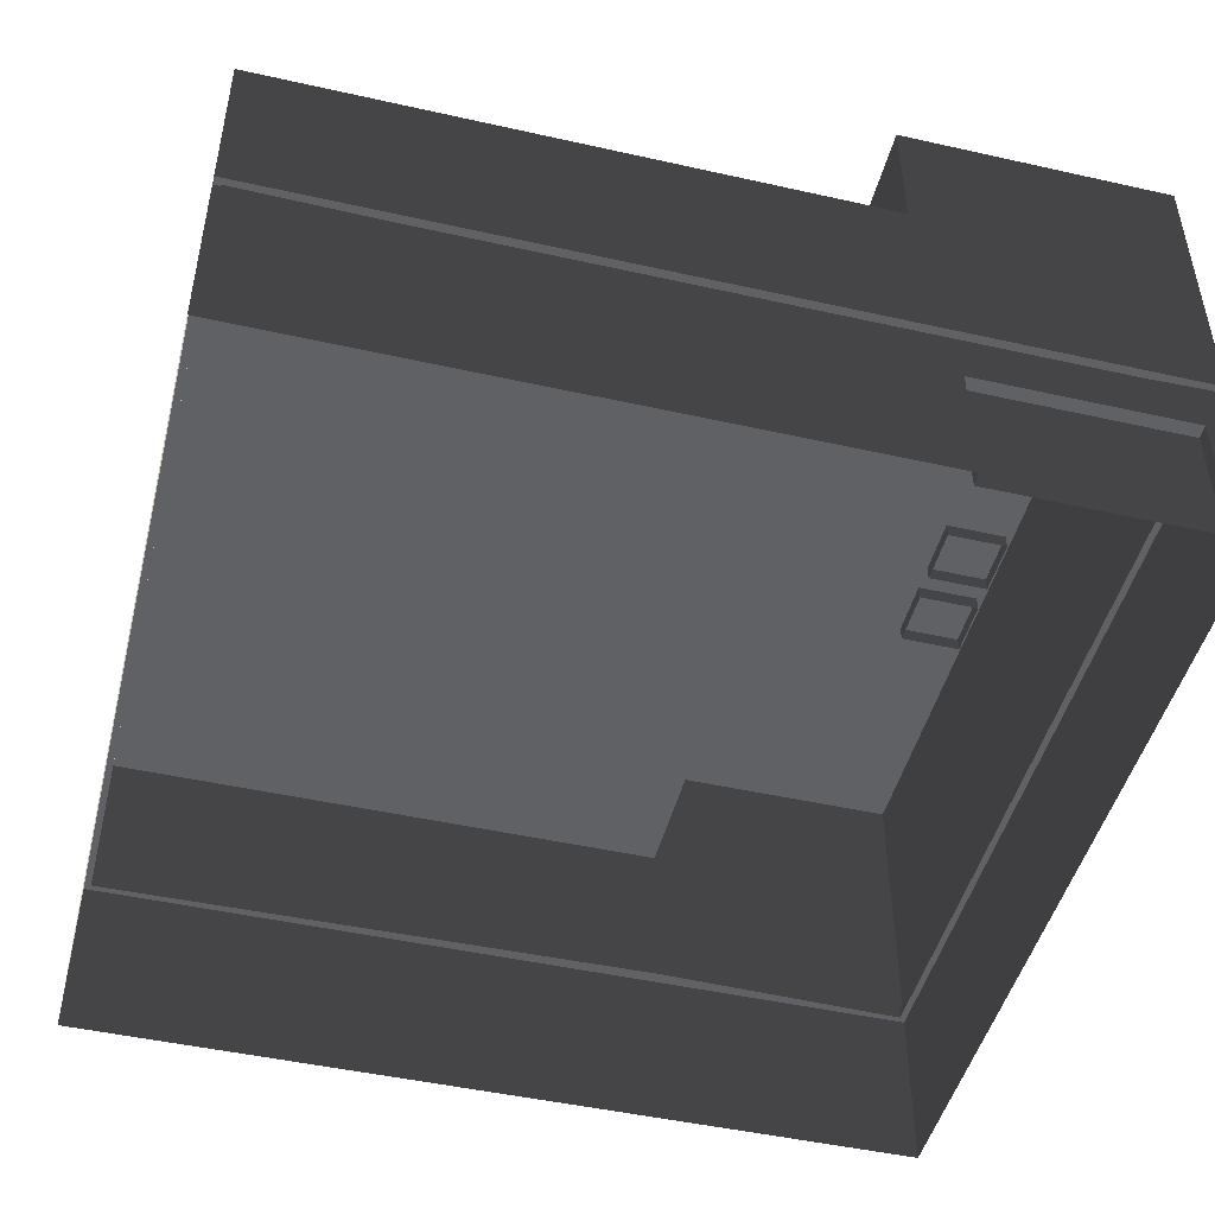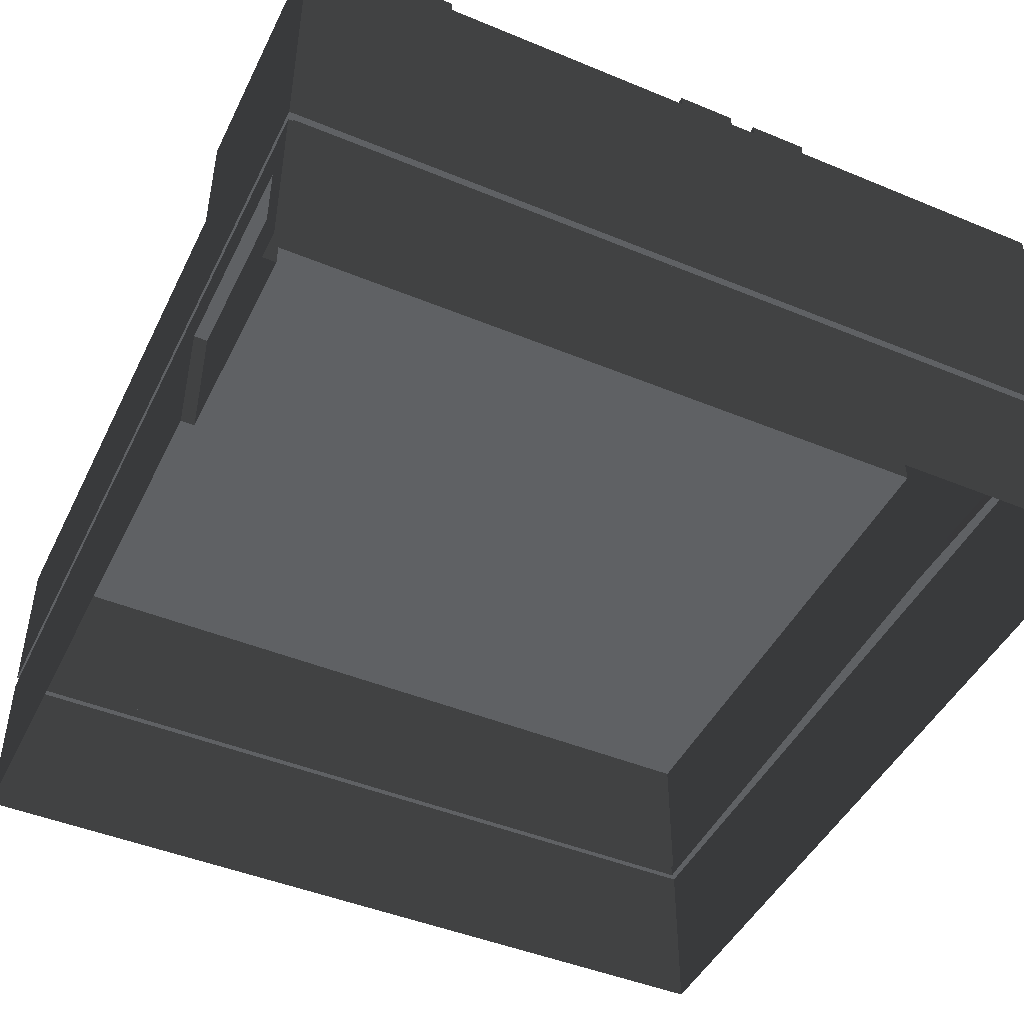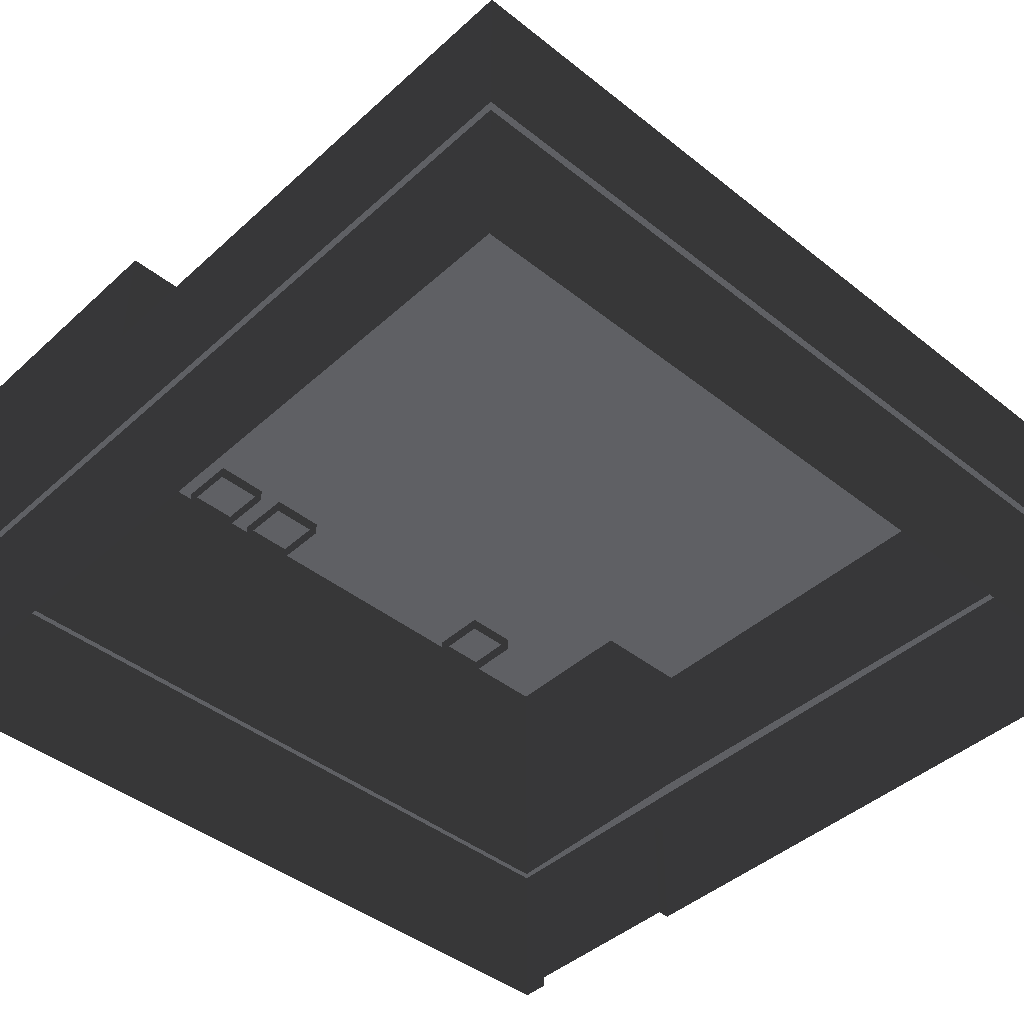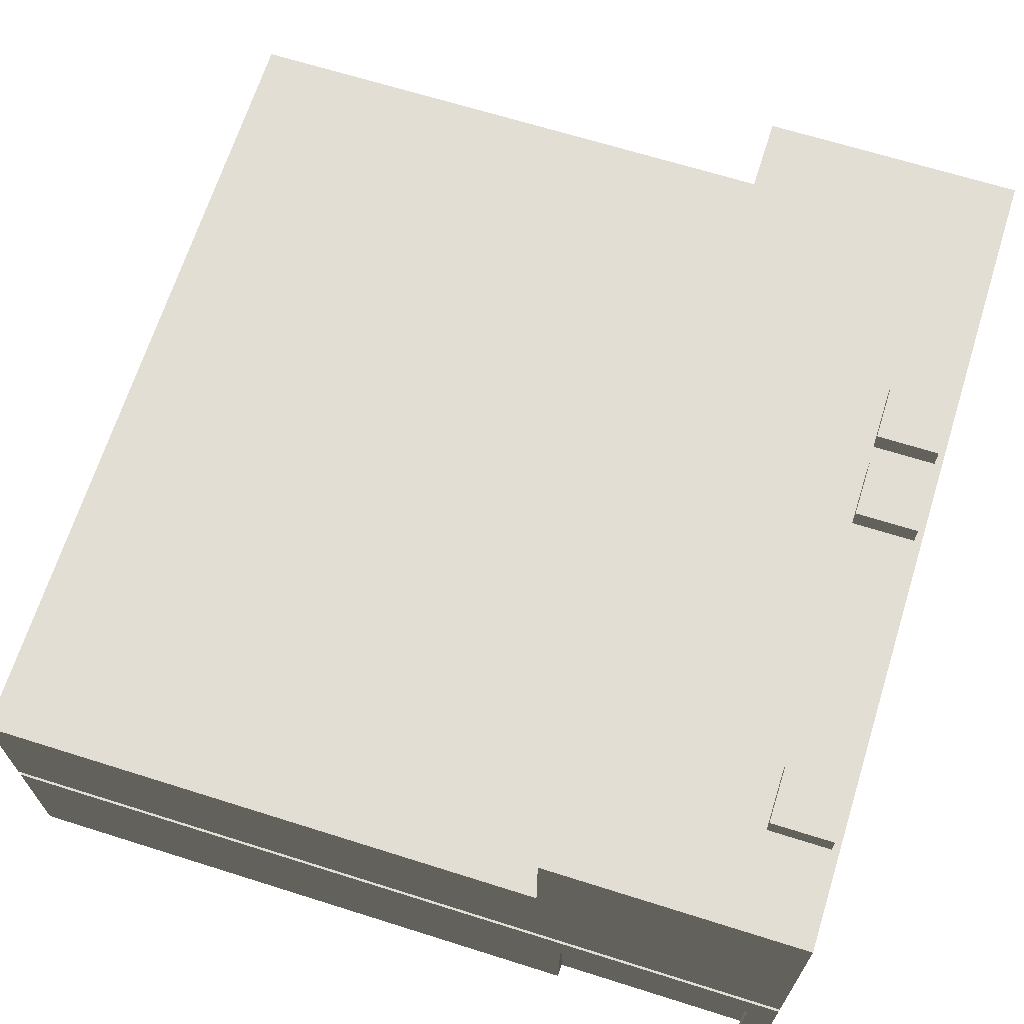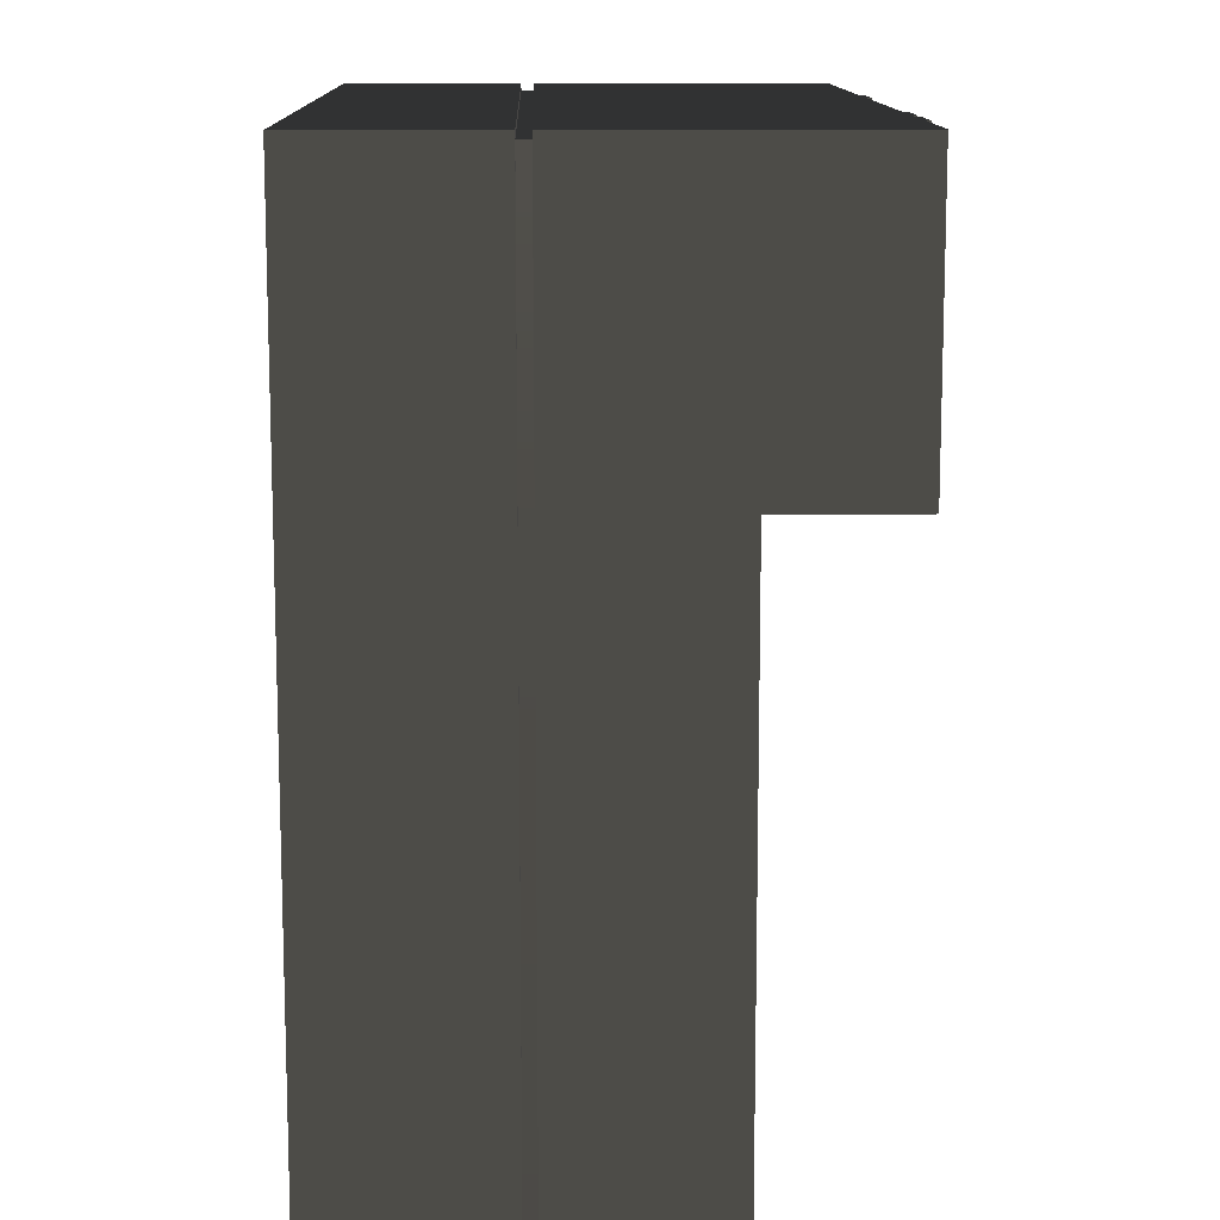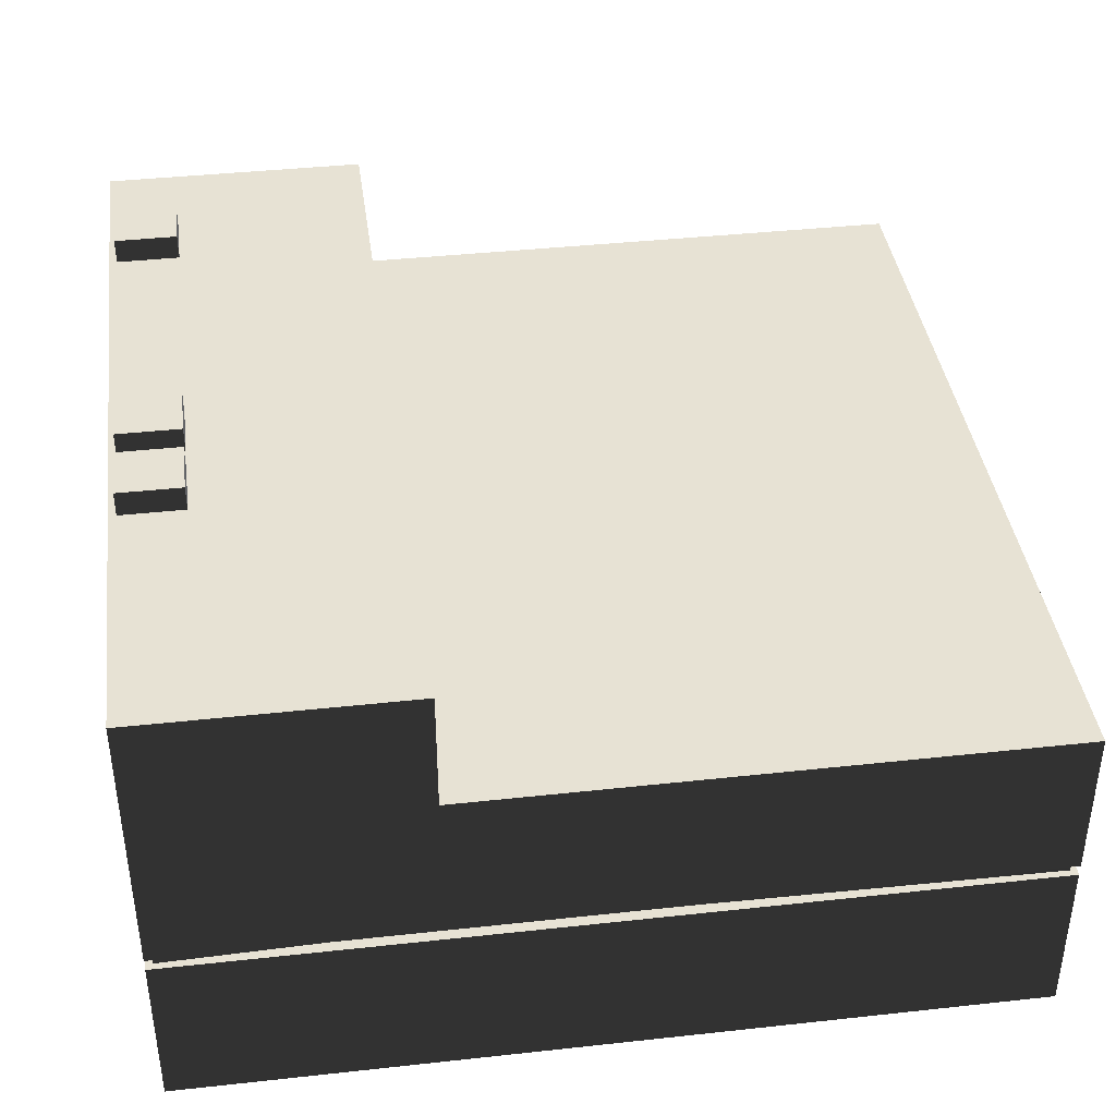
<metadata>
{"format":"obj","ext":"obj","renderer":"f3d","projection":"perspective","resolution":1024,"background":"white","views":[{"elev":-47.4,"azim":-104.2,"up":"+Y"},{"elev":-46.1,"azim":-25.3,"up":"+Y"},{"elev":-43.2,"azim":136.8,"up":"+Y"},{"elev":67.2,"azim":-72.5,"up":"+Y"},{"elev":12.2,"azim":88.6,"up":"+Z"},{"elev":39.8,"azim":82.3,"up":"+Y"}]}
</metadata>
<code>
v -10 4.163 10
v -10 7.885 10
v 10 7.885 10
v 10 4.163 10
v -10 7.885 -10
v -10 4.163 -10
v 10 4.163 -10
v 10 7.885 -10
v 10 4.163 10
v 10 7.885 10
v 10 7.885 3.748
v 10 4.163 3.748
v 10 4.163 -10
v 10 7.885 -10
v -10 4.163 3.748
v -10 7.885 3.748
v -10 7.885 10
v -10 4.163 10
v -10 4.163 -10
v -10 7.885 -10
v -10 7.885 10
v -10 10.81 10
v 10 10.81 10
v 10 7.885 10
v 10 7.885 10
v 10 10.81 10
v 10 10.81 3.748
v 10 7.885 3.748
v 10 7.885 3.748
v 10 10.81 3.748
v -10 10.81 3.748
v -10 7.885 3.748
v -10 7.885 3.748
v -10 10.81 3.748
v -10 10.81 10
v -10 7.885 10
v -10 2.844 3.748
v -10 3.885 3.748
v -10 3.885 10
v -10 2.844 10
v -10 2.744 4.428
v -10 2.744 9.32
v -10 -0.1146 10
v -10 -0.1146 9.32
v -10 -0.1146 4.428
v -10 -0.1146 3.748
v -10 -0.1146 -10
v -10 3.885 -10
v 10 3.885 10
v -10 2.844 10
v -10 3.885 10
v -10 -0.1146 10
v 10 -0.1146 10
v 10 3.885 3.748
v 10 -0.1146 3.748
v 10 -0.1146 10
v 10 3.885 10
v 10 3.885 -10
v 10 -0.1146 -10
v -10 3.885 -10
v -10 -0.1146 -10
v 10 -0.1146 -10
v 10 3.885 -10
v -9.687 -0.1146 4.428
v -9.687 2.744 4.428
v -9.687 2.744 9.32
v -9.687 -0.1146 9.32
v -10 -0.1146 9.32
v -9.687 -0.1146 9.32
v -9.687 2.744 9.32
v -10 2.744 9.32
v -10 2.744 9.32
v -9.687 2.744 9.32
v -9.687 2.744 4.428
v -10 2.744 4.428
v -10 2.744 4.428
v -9.687 2.744 4.428
v -9.687 -0.1146 4.428
v -10 -0.1146 4.428
v -10 10.81 10
v -10 10.81 3.748
v 10 10.81 3.748
v 10 10.81 10
v -10 7.885 3.748
v -10 7.885 -10
v 10 7.885 -10
v 10 7.885 3.748
v -9.846 3.885 -9.846
v -9.846 4.163 -9.846
v -9.693 4.163 3.748
v -9.693 3.885 3.748
v -9.846 4.163 9.846
v -9.846 3.885 9.846
v -9.846 3.885 9.846
v -9.846 4.163 9.846
v 9.846 4.163 9.846
v 9.846 3.885 9.846
v 9.846 3.885 9.846
v 9.846 4.163 9.846
v 9.693 4.163 3.748
v 9.693 3.885 3.748
v 9.846 4.163 -9.846
v 9.846 3.885 -9.846
v -9.846 4.163 -9.846
v -9.846 3.885 -9.846
v 9.846 3.885 -9.846
v 9.846 4.163 -9.846
v -10 3.885 -10
v -9.846 3.885 -9.846
v -9.693 3.885 3.748
v -10 3.885 3.748
v -9.846 3.885 9.846
v -10 3.885 10
v 10 3.885 -10
v 9.846 3.885 -9.846
v 10 3.885 3.748
v 9.693 3.885 3.748
v 10 3.885 10
v 9.846 3.885 9.846
v -10 3.885 10
v -9.846 3.885 9.846
v -10 4.163 3.748
v -9.693 4.163 3.748
v -9.846 4.163 -9.846
v -10 4.163 -10
v -10 4.163 10
v -9.846 4.163 9.846
v 9.846 4.163 -9.846
v 10 4.163 -10
v 9.693 4.163 3.748
v 10 4.163 3.748
v 9.846 4.163 9.846
v 10 4.163 10
v -9.846 4.163 9.846
v -10 4.163 10
v -7.662 11.4 9.819
v -7.662 11.4 8.334
v -6.249 11.4 8.334
v -6.249 11.4 9.819
v -7.662 11.4 9.819
v -6.249 11.4 9.819
v -6.249 10.46 9.819
v -7.662 10.46 9.819
v -6.249 11.4 9.819
v -6.249 11.4 8.334
v -6.249 10.46 8.334
v -6.249 10.46 9.819
v -6.249 11.4 8.334
v -7.662 11.4 8.334
v -7.662 10.46 8.334
v -6.249 10.46 8.334
v -7.662 11.4 8.334
v -7.662 11.4 9.819
v -7.662 10.46 9.819
v -7.662 10.46 8.334
v 0.05494 11.4 9.819
v 0.05492 11.4 8.334
v 1.468 11.4 8.334
v 1.468 11.4 9.819
v 0.05494 11.4 9.819
v 1.468 11.4 9.819
v 1.468 10.46 9.819
v 0.05494 10.46 9.819
v 1.468 11.4 9.819
v 1.468 11.4 8.334
v 1.468 10.46 8.334
v 1.468 10.46 9.819
v 1.468 11.4 8.334
v 0.05492 11.4 8.334
v 0.05492 10.46 8.334
v 1.468 10.46 8.334
v 0.05492 11.4 8.334
v 0.05494 11.4 9.819
v 0.05494 10.46 9.819
v 0.05492 10.46 8.334
v 2.114 11.4 9.819
v 2.114 11.4 8.334
v 3.527 11.4 8.334
v 3.527 11.4 9.819
v 2.114 11.4 9.819
v 3.527 11.4 9.819
v 3.527 10.46 9.819
v 2.114 10.46 9.819
v 3.527 11.4 9.819
v 3.527 11.4 8.334
v 3.527 10.46 8.334
v 3.527 10.46 9.819
v 3.527 11.4 8.334
v 2.114 11.4 8.334
v 2.114 10.46 8.334
v 3.527 10.46 8.334
v 2.114 11.4 8.334
v 2.114 11.4 9.819
v 2.114 10.46 9.819
v 2.114 10.46 8.334
g FS_Airport_Prop_2_216179_50
f 1 3 2
f 1 4 3
f 5 7 6
f 5 8 7
f 9 11 10
f 9 12 11
f 11 12 13
f 11 13 14
f 15 17 16
f 15 18 17
f 19 15 16
f 19 16 20
f 21 23 22
f 21 24 23
f 25 27 26
f 25 28 27
f 29 31 30
f 29 32 31
f 33 35 34
f 33 36 35
f 37 39 38
f 37 40 39
f 40 37 41
f 40 41 42
f 43 40 42
f 43 42 44
f 37 45 41
f 37 46 45
f 37 47 46
f 37 48 47
f 37 38 48
f 49 51 50
f 49 50 52
f 49 52 53
f 54 56 55
f 54 57 56
f 58 54 55
f 58 55 59
f 60 62 61
f 60 63 62
f 64 66 65
f 64 67 66
f 68 70 69
f 68 71 70
f 72 74 73
f 72 75 74
f 76 78 77
f 76 79 78
f 80 82 81
f 80 83 82
f 84 86 85
f 84 87 86
f 88 90 89
f 88 91 90
f 91 92 90
f 91 93 92
f 94 96 95
f 94 97 96
f 98 100 99
f 98 101 100
f 102 100 101
f 102 101 103
f 104 106 105
f 104 107 106
f 108 110 109
f 108 111 110
f 111 112 110
f 111 113 112
f 114 108 109
f 114 109 115
f 116 114 115
f 116 115 117
f 118 116 117
f 118 117 119
f 120 118 119
f 120 119 121
f 122 124 123
f 122 125 124
f 126 122 123
f 126 123 127
f 125 128 124
f 125 129 128
f 129 130 128
f 129 131 130
f 131 132 130
f 131 133 132
f 133 134 132
f 133 135 134
f 136 138 137
f 136 139 138
f 140 142 141
f 140 143 142
f 144 146 145
f 144 147 146
f 148 150 149
f 148 151 150
f 152 154 153
f 152 155 154
f 156 158 157
f 156 159 158
f 160 162 161
f 160 163 162
f 164 166 165
f 164 167 166
f 168 170 169
f 168 171 170
f 172 174 173
f 172 175 174
f 176 178 177
f 176 179 178
f 180 182 181
f 180 183 182
f 184 186 185
f 184 187 186
f 188 190 189
f 188 191 190
f 192 194 193
f 192 195 194

</code>
